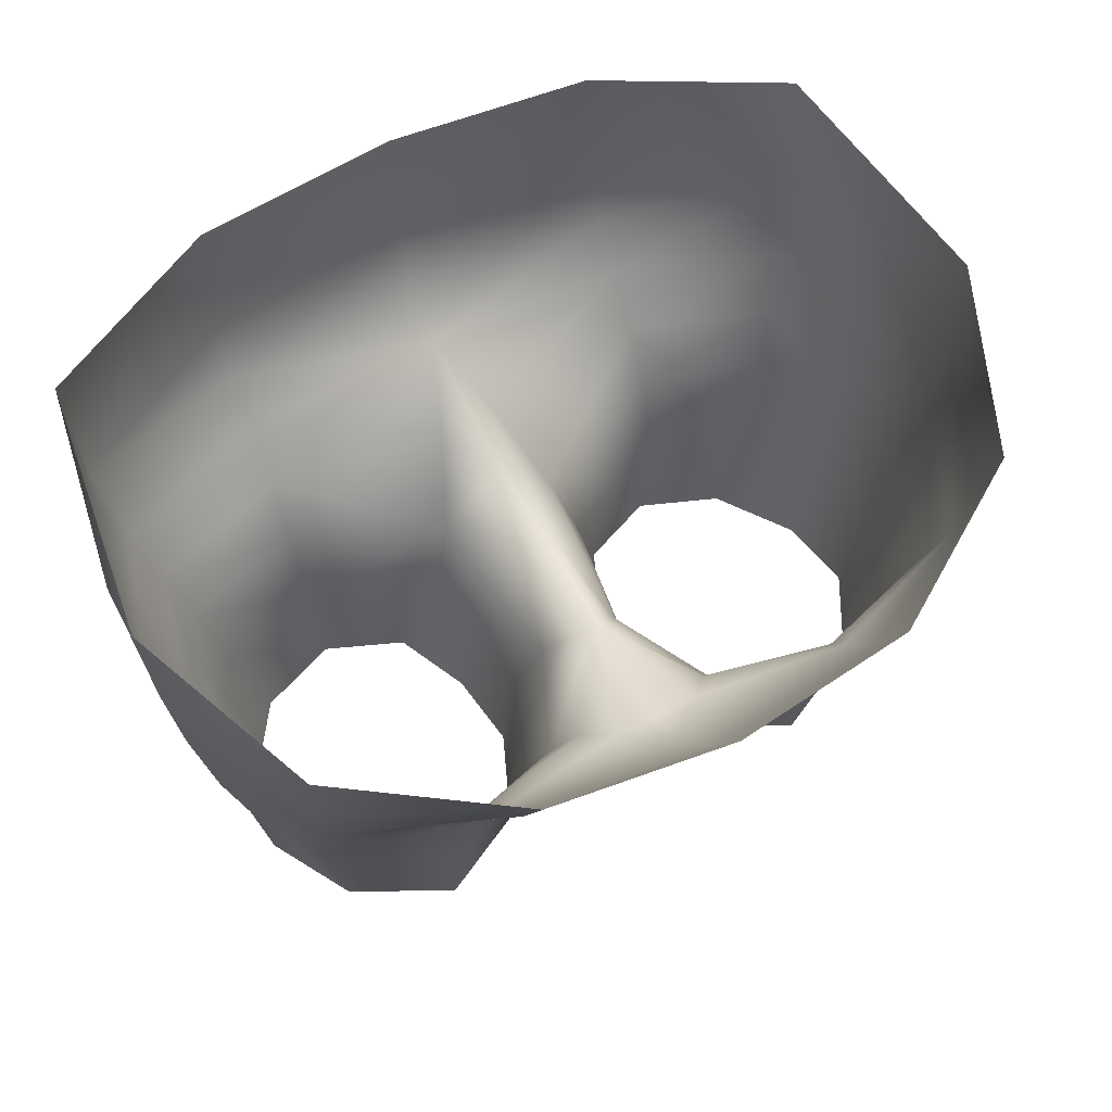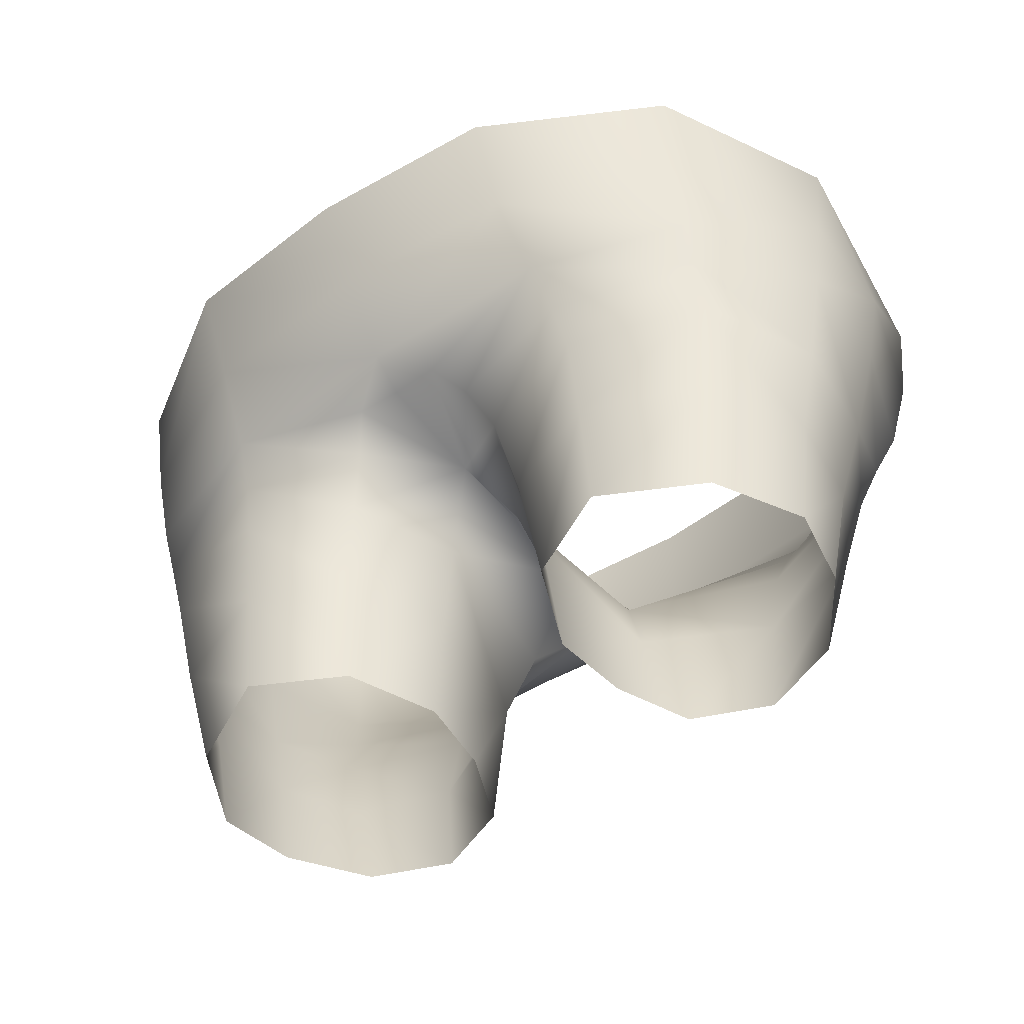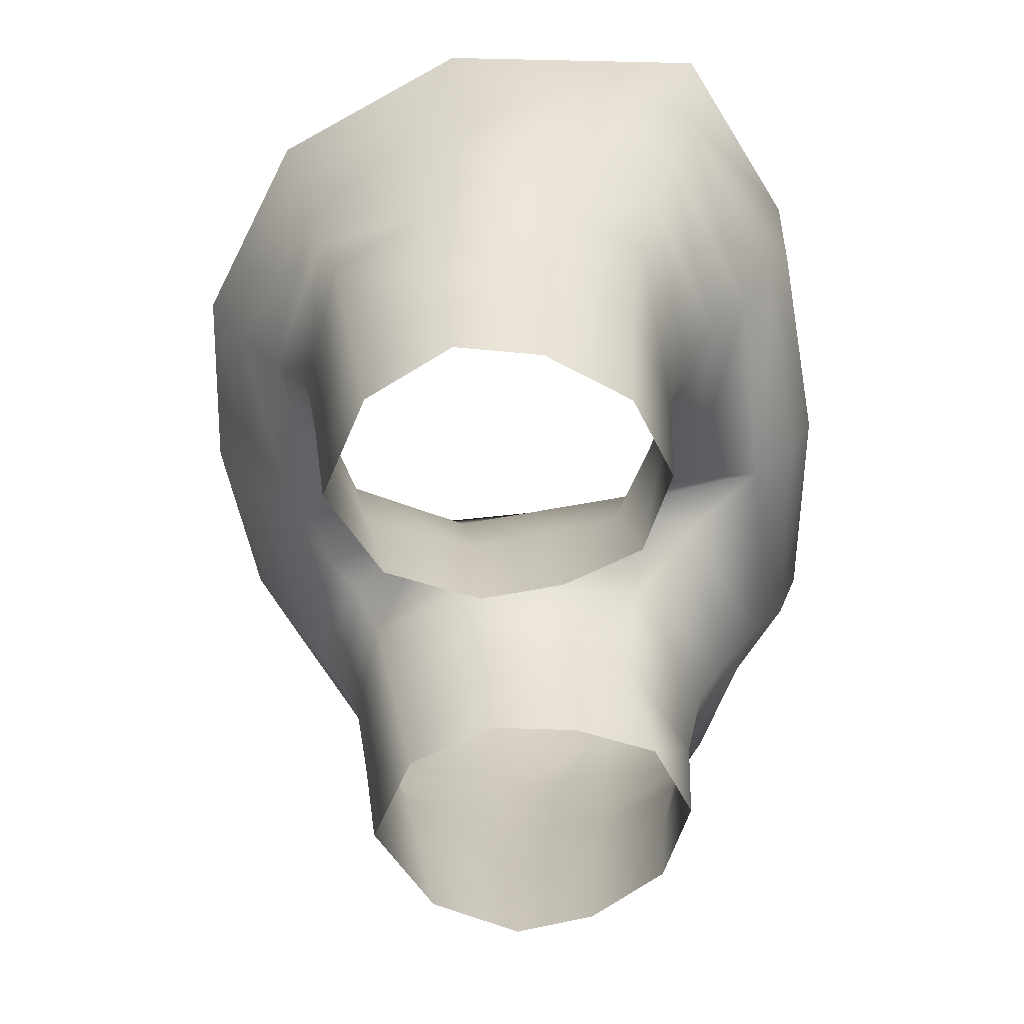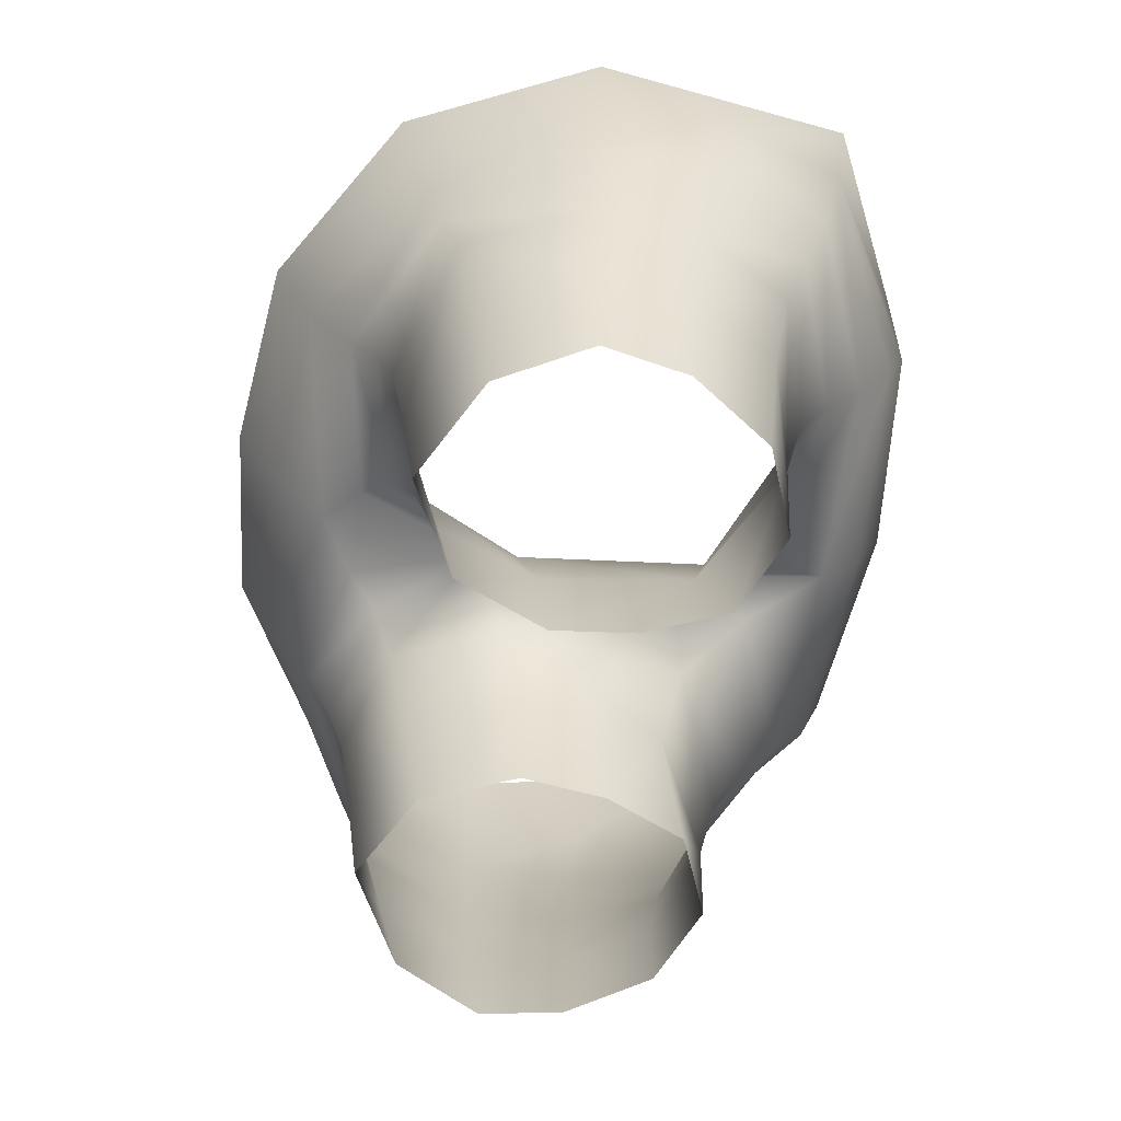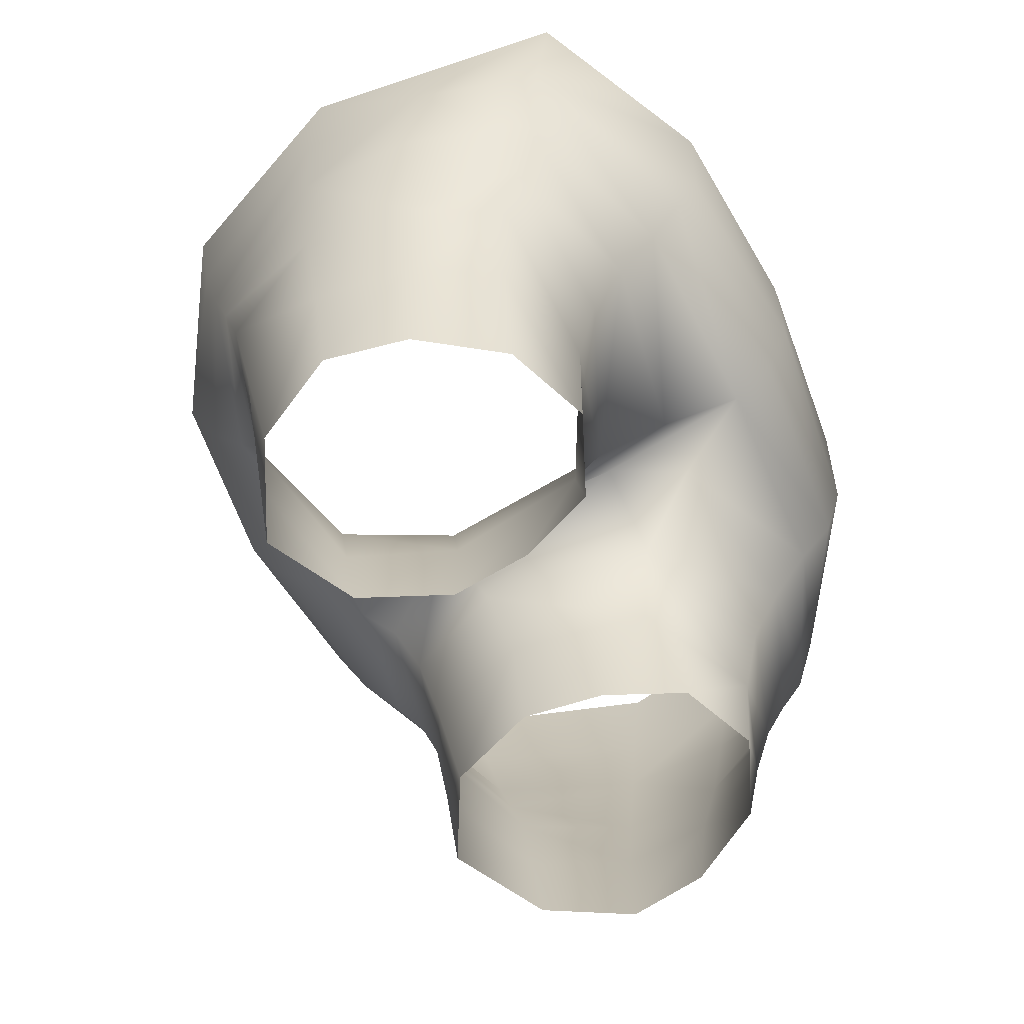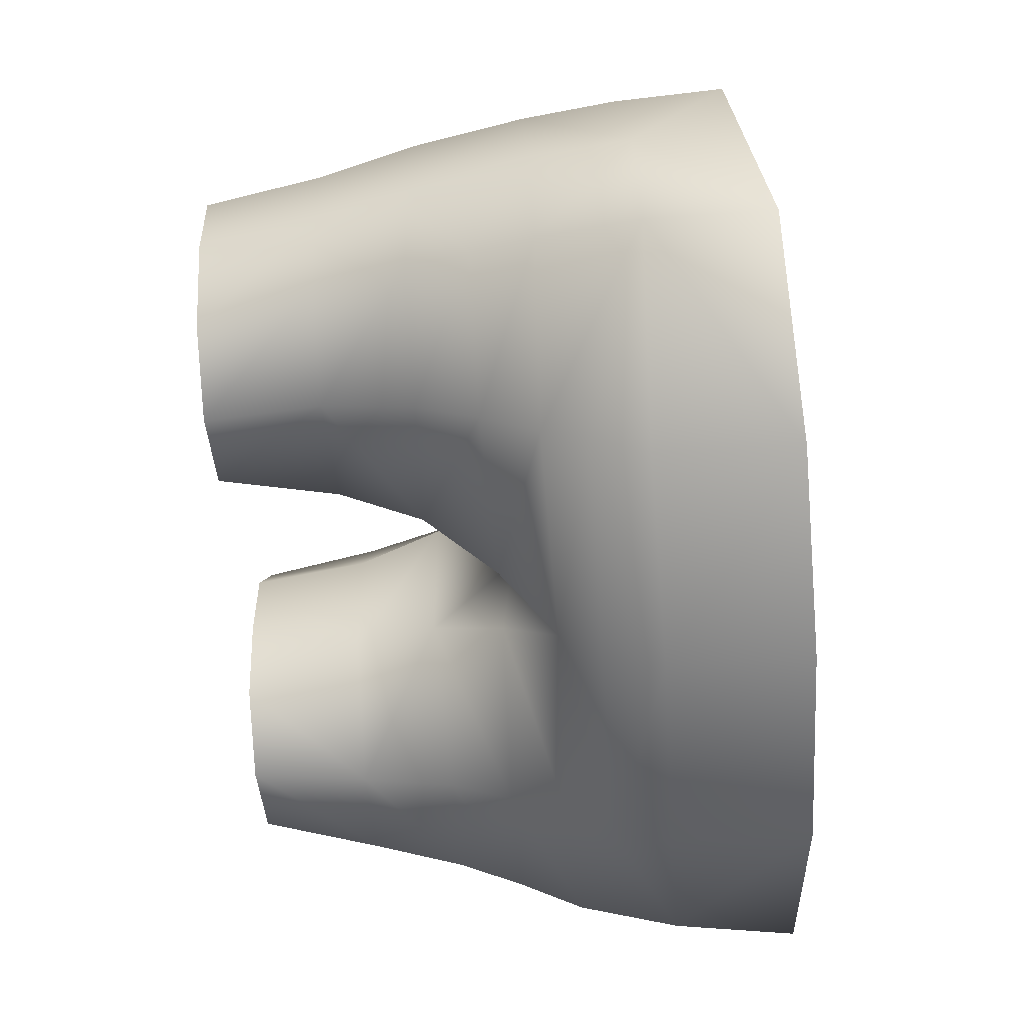
<metadata>
{"format":"obj","ext":"obj","renderer":"f3d","projection":"perspective","resolution":1024,"background":"white","views":[{"elev":58.1,"azim":-28.3,"up":"+Y"},{"elev":-50.3,"azim":36.0,"up":"+Y"},{"elev":-58.1,"azim":94.8,"up":"+Y"},{"elev":-61.8,"azim":80.9,"up":"+Y"},{"elev":-61.7,"azim":115.4,"up":"+Y"},{"elev":-63.5,"azim":94.1,"up":"+Z"}]}
</metadata>
<code>
g skeletonDefault_geo
v -6.654e-22 0.1782 0.101
v 9.175e-21 0.2026 0.1213
v -1.018e-19 0.1868 -0.08193
v -1.549e-19 0.2012 -0.09711
v -2.897e-22 0.1673 0.04536
v -1.652e-19 0.2219 -0.1071
v -1.813e-22 0.234 0.1375
v -8.916e-20 0.2717 -0.1077
v -2.758e-21 0.1711 -0.0269
v -0.02226 0.1406 -0.03162
v -0.07612 0.1434 -0.05416
v -0.1215 0.1434 -0.04079
v -0.1248 0.1816 0.07962
v -0.06842 0.1787 0.099
v -0.06599 0.2045 0.1155
v -0.1261 0.2096 0.08664
v -0.07587 0.1856 -0.07968
v -0.134 0.1878 -0.05499
v -0.1401 0.223 -0.06167
v -0.07768 0.2018 -0.09176
v -0.07513 0.2208 -0.09954
v -0.01657 0.17 0.08865
v -0.1221 0.1456 0.06796
v -0.06685 0.2377 0.1306
v -0.1275 0.2455 0.0926
v -0.07483 0.2702 -0.1012
v -0.1422 0.2661 -0.06782
v -0.01502 0.1406 0.0322
v -0.1527 0.2222 -0.01654
v -0.1479 0.187 -0.0131
v -0.1531 0.2182 0.02793
v -0.149 0.1853 0.02853
v -0.1332 0.1111 0.02624
v -0.1558 0.2562 0.02507
v -0.02813 0.07 0.02342
v -0.03161 0.07 -0.005656
v -0.0723 0.07 -0.0454
v -0.1021 0.07 -0.03354
v -0.04376 0.07 -0.03353
v -0.1212 0.07 -0.00564
v -0.04187 0.07 0.05561
v -0.1098 0.07 0.05423
v -0.07427 0.07 0.07258
v -0.03258 0.1427 0.07066
v -0.07371 0.1452 0.08325
v -0.1266 0.07 0.02345
v -0.07438 0.1109 0.07797
v -0.03801 0.1108 0.06356
v -0.02356 0.1105 0.02559
v -0.03133 0.1111 -0.025
v -0.07593 0.1108 -0.04726
v -0.1381 0.1448 -0.01046
v -0.1137 0.1111 -0.0359
v -0.1293 0.1112 -0.007124
v -0.1175 0.1109 0.0615
v -0.076 0.1653 -0.06571
v -0.1274 0.1656 -0.04735
v -0.0249 0.161 0.07831
v -0.07146 0.1622 0.08925
v -0.1235 0.1639 0.07379
v -0.1417 0.1453 0.02829
v -0.01113 0.1668 -0.05478
v 0.02226 0.1406 -0.03162
v 0.07612 0.1434 -0.05416
v 0.1215 0.1434 -0.04079
v 0.1248 0.1816 0.07962
v 0.06842 0.1787 0.099
v 0.06599 0.2045 0.1155
v 0.1261 0.2096 0.08664
v 0.07587 0.1856 -0.07968
v 0.134 0.1878 -0.05499
v 0.1401 0.223 -0.06167
v 0.07768 0.2018 -0.09176
v 0.07513 0.2208 -0.09954
v 0.01657 0.17 0.08865
v 0.1221 0.1456 0.06796
v 0.06685 0.2377 0.1306
v 0.1275 0.2455 0.0926
v 0.07483 0.2702 -0.1012
v 0.1422 0.2661 -0.06782
v 0.01502 0.1406 0.0322
v 0.1527 0.2222 -0.01654
v 0.1479 0.187 -0.0131
v 0.1531 0.2182 0.02793
v 0.149 0.1853 0.02853
v 0.1332 0.1111 0.02624
v 0.1558 0.2562 0.02507
v 0.02813 0.07 0.02342
v 0.03161 0.07 -0.005656
v 0.0723 0.07 -0.0454
v 0.1021 0.07 -0.03354
v 0.04376 0.07 -0.03353
v 0.1212 0.07 -0.00564
v 0.04187 0.07 0.05561
v 0.1098 0.07 0.05423
v 0.07427 0.07 0.07258
v 0.03258 0.1427 0.07066
v 0.07371 0.1452 0.08325
v 0.1266 0.07 0.02345
v 0.07438 0.1109 0.07797
v 0.03801 0.1108 0.06356
v 0.02356 0.1105 0.02559
v 0.03133 0.1111 -0.025
v 0.07593 0.1108 -0.04726
v 0.1381 0.1448 -0.01046
v 0.1137 0.1111 -0.0359
v 0.1293 0.1112 -0.007124
v 0.1175 0.1109 0.0615
v 0.076 0.1653 -0.06571
v 0.1274 0.1656 -0.04735
v 0.0249 0.161 0.07831
v 0.07146 0.1622 0.08925
v 0.1235 0.1639 0.07379
v 0.1417 0.1453 0.02829
v 0.01113 0.1668 -0.05478
v 2.405e-19 0.169 0.08855
v -0.1248 0.1816 0.07962
v -0.1261 0.2096 0.08664
v -0.1235 0.1639 0.07379
v -0.0249 0.161 0.07831
v -0.01657 0.17 0.08865
v -0.134 0.1878 -0.05499
v -0.1401 0.223 -0.06167
v -0.1215 0.1434 -0.04079
v -0.1422 0.2661 -0.06782
v -0.1275 0.2455 0.0926
v -0.1137 0.1111 -0.0359
v -0.1021 0.07 -0.03354
v -0.03133 0.1111 -0.025
v -0.04376 0.07 -0.03353
v -0.04187 0.07 0.05561
v -0.03801 0.1108 0.06356
v -0.1098 0.07 0.05423
v -0.1175 0.1109 0.0615
v -0.03258 0.1427 0.07066
v -0.02226 0.1406 -0.03162
v -0.1274 0.1656 -0.04735
v -2.758e-21 0.1711 -0.0269
v -0.1221 0.1456 0.06796
v -0.01113 0.1668 -0.05478
v 0.1248 0.1816 0.07962
v 0.1261 0.2096 0.08664
v 0.1235 0.1639 0.07379
v 0.0249 0.161 0.07831
v 0.01657 0.17 0.08865
v 0.134 0.1878 -0.05499
v 0.1401 0.223 -0.06167
v 0.1215 0.1434 -0.04079
v 0.1422 0.2661 -0.06782
v 0.1275 0.2455 0.0926
v 0.1137 0.1111 -0.0359
v 0.1021 0.07 -0.03354
v 0.04376 0.07 -0.03353
v 0.03133 0.1111 -0.025
v 0.04187 0.07 0.05561
v 0.03801 0.1108 0.06356
v 0.1098 0.07 0.05423
v 0.1175 0.1109 0.0615
v 0.03258 0.1427 0.07066
v 0.02226 0.1406 -0.03162
v 0.1274 0.1656 -0.04735
v 0.1221 0.1456 0.06796
v 0.01113 0.1668 -0.05478
v 2.405e-19 0.169 0.08855
g skeletonDefault_geo_0
f 104 65 151
f 64 65 104
f 63 64 104
f 109 64 63
f 115 109 63
f 70 109 115
f 3 70 115
f 73 70 3
f 4 73 3
f 6 73 4
f 20 6 4
f 21 6 20
f 19 21 20
f 26 21 19
f 27 26 19
f 16 24 126
f 15 24 16
f 13 15 16
f 14 15 13
f 60 14 13
f 59 14 60
f 45 59 60
f 44 59 45
f 132 44 45
f 17 19 20
f 18 19 17
f 56 18 17
f 57 18 56
f 11 57 56
f 12 57 11
f 51 12 11
f 127 12 51
f 37 127 51
f 128 127 37
f 129 36 130
f 35 36 129
f 49 35 129
f 41 35 49
f 48 41 49
f 23 45 60
f 47 45 23
f 55 47 23
f 43 47 55
f 42 43 55
f 138 136 140
f 28 136 138
f 5 28 138
f 135 28 5
f 120 135 5
f 74 73 6
f 79 74 6
f 72 74 79
f 80 72 79
f 98 97 156
f 112 97 98
f 113 112 98
f 67 112 113
f 66 67 113
f 68 67 66
f 69 68 66
f 77 68 69
f 150 77 69
f 104 92 103
f 90 92 104
f 151 90 104
f 152 90 151
f 102 94 101
f 88 94 102
f 154 88 102
f 89 88 154
f 153 89 154
f 108 96 95
f 100 96 108
f 76 100 108
f 98 100 76
f 113 98 76
f 5 159 144
f 81 159 5
f 138 81 5
f 160 81 138
f 163 160 138
f 111 97 112
f 67 111 112
f 75 111 67
f 1 75 67
f 116 75 1
f 22 116 1
f 31 118 25
f 117 118 31
f 32 117 31
f 119 117 32
f 61 119 32
f 139 119 61
f 33 139 61
f 134 139 33
f 133 134 33
f 2 7 24
f 15 2 24
f 1 2 15
f 14 1 15
f 22 1 14
f 58 22 14
f 3 20 4
f 17 20 3
f 62 17 3
f 56 17 62
f 10 56 62
f 11 56 10
f 51 11 10
f 3 9 62
f 115 9 3
f 5 121 120
f 164 121 5
f 145 164 5
f 33 46 133
f 54 46 33
f 61 54 33
f 52 54 61
f 32 52 61
f 30 52 32
f 29 30 32
f 122 30 29
f 123 122 29
f 54 53 38
f 124 53 54
f 52 124 54
f 137 124 52
f 30 137 52
f 122 137 30
f 6 8 79
f 26 8 6
f 21 26 6
f 34 31 25
f 29 31 34
f 125 29 34
f 123 29 125
f 40 54 38
f 46 54 40
f 51 39 37
f 50 39 51
f 10 50 51
f 47 132 45
f 131 132 47
f 43 131 47
f 28 129 136
f 49 129 28
f 135 49 28
f 48 49 135
f 59 58 14
f 44 58 59
f 72 73 74
f 70 73 72
f 71 70 72
f 109 70 71
f 110 109 71
f 64 109 110
f 65 64 110
f 86 158 157
f 162 158 86
f 114 162 86
f 143 162 114
f 85 143 114
f 141 143 85
f 84 141 85
f 142 141 84
f 78 142 84
f 5 144 145
f 82 147 149
f 146 147 82
f 83 146 82
f 161 146 83
f 105 161 83
f 148 161 105
f 107 148 105
f 106 148 107
f 91 106 107
f 68 1 67
f 2 1 68
f 77 2 68
f 7 2 77
f 84 87 78
f 82 87 84
f 85 82 84
f 83 82 85
f 105 83 85
f 107 93 91
f 99 93 107
f 86 99 107
f 157 99 86
f 100 155 96
f 156 155 100
f 98 156 100
f 81 160 154
f 102 81 154
f 159 81 102
f 101 159 102
f 103 63 104
f 149 87 82
f 29 32 31
f 114 105 85
f 107 105 114
f 86 107 114

</code>
